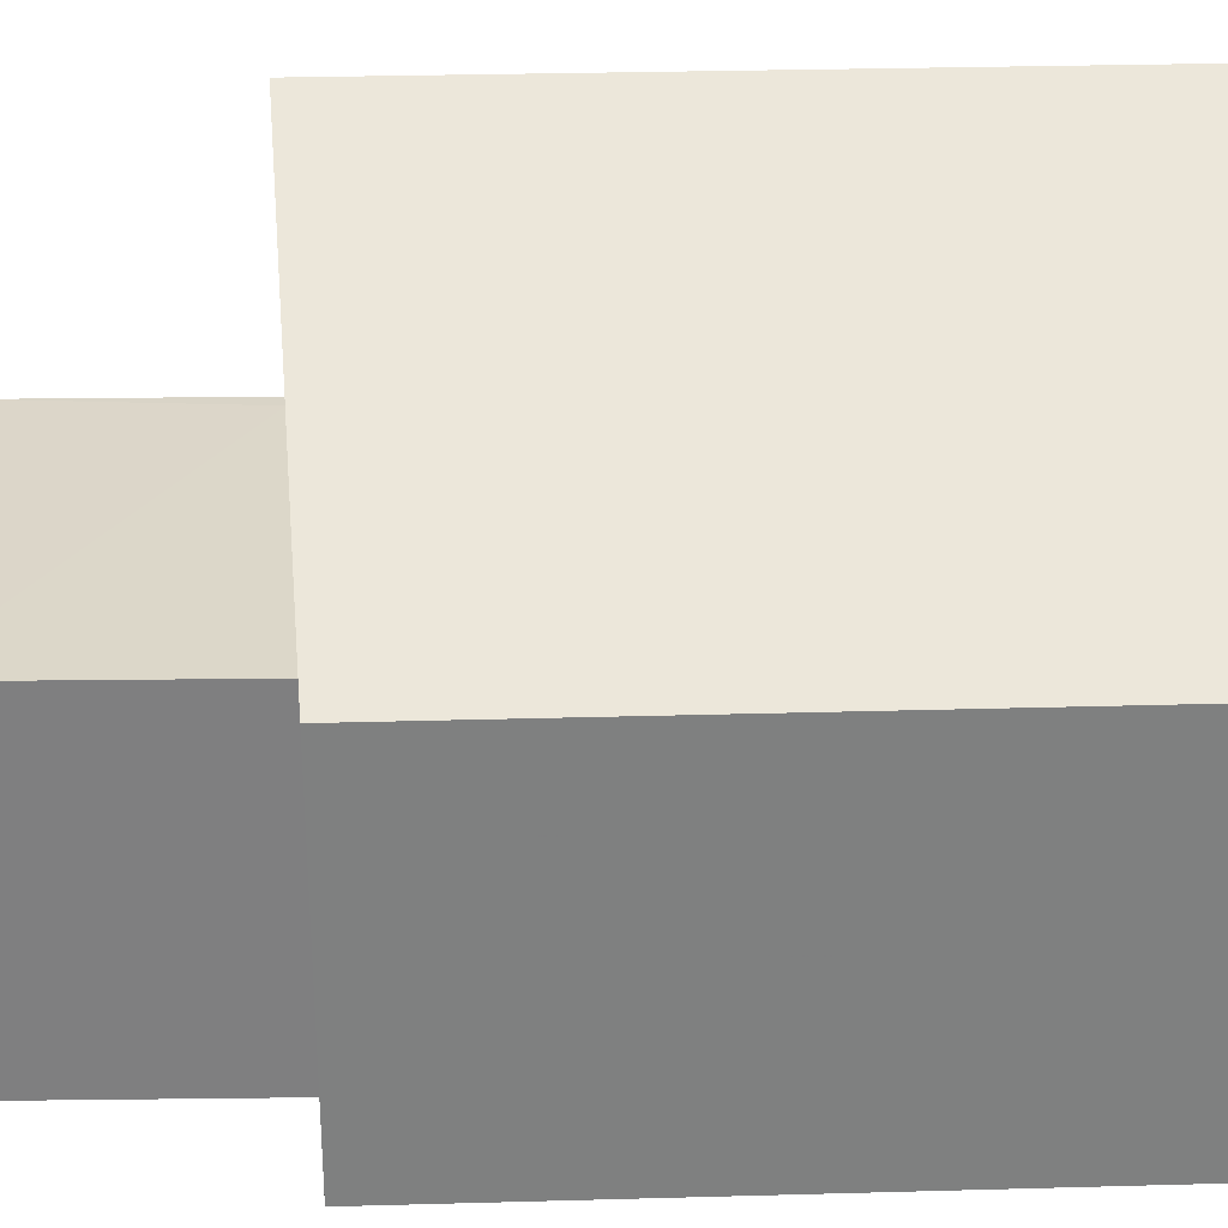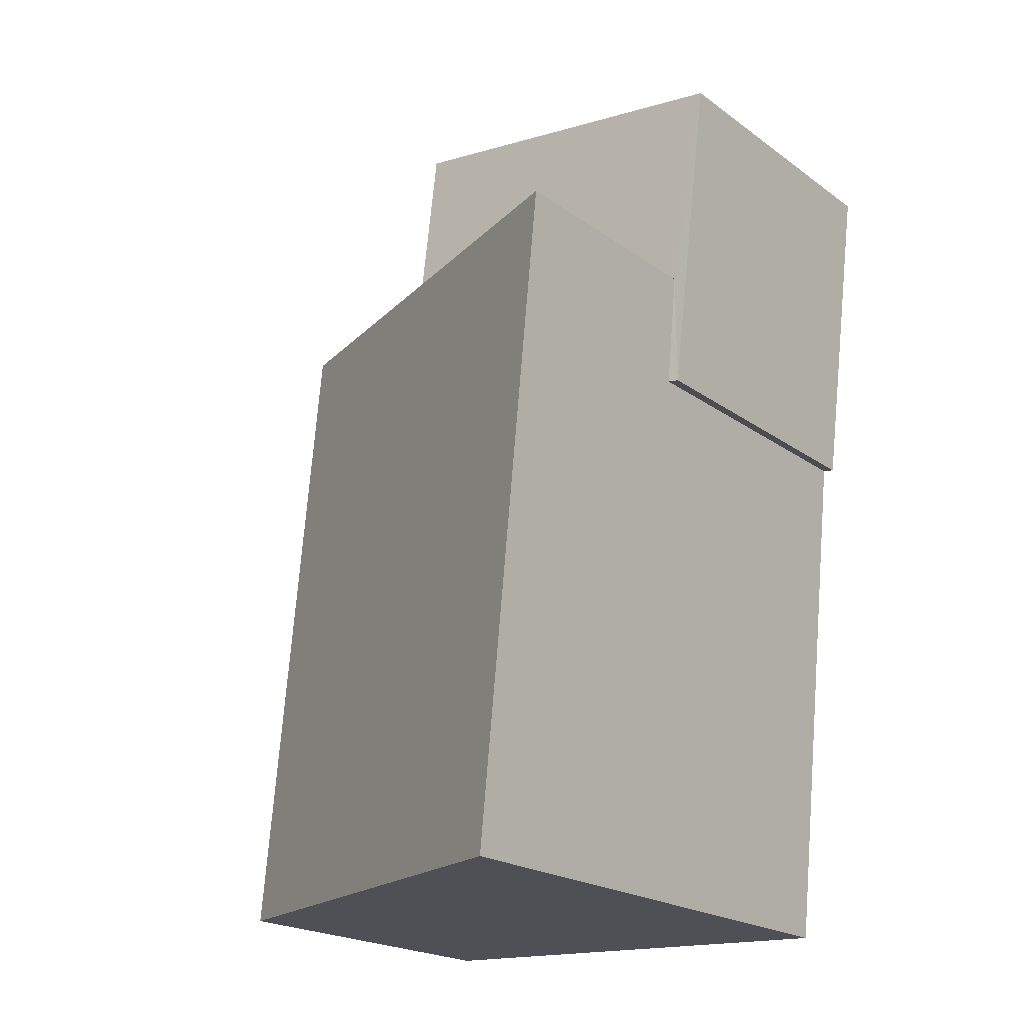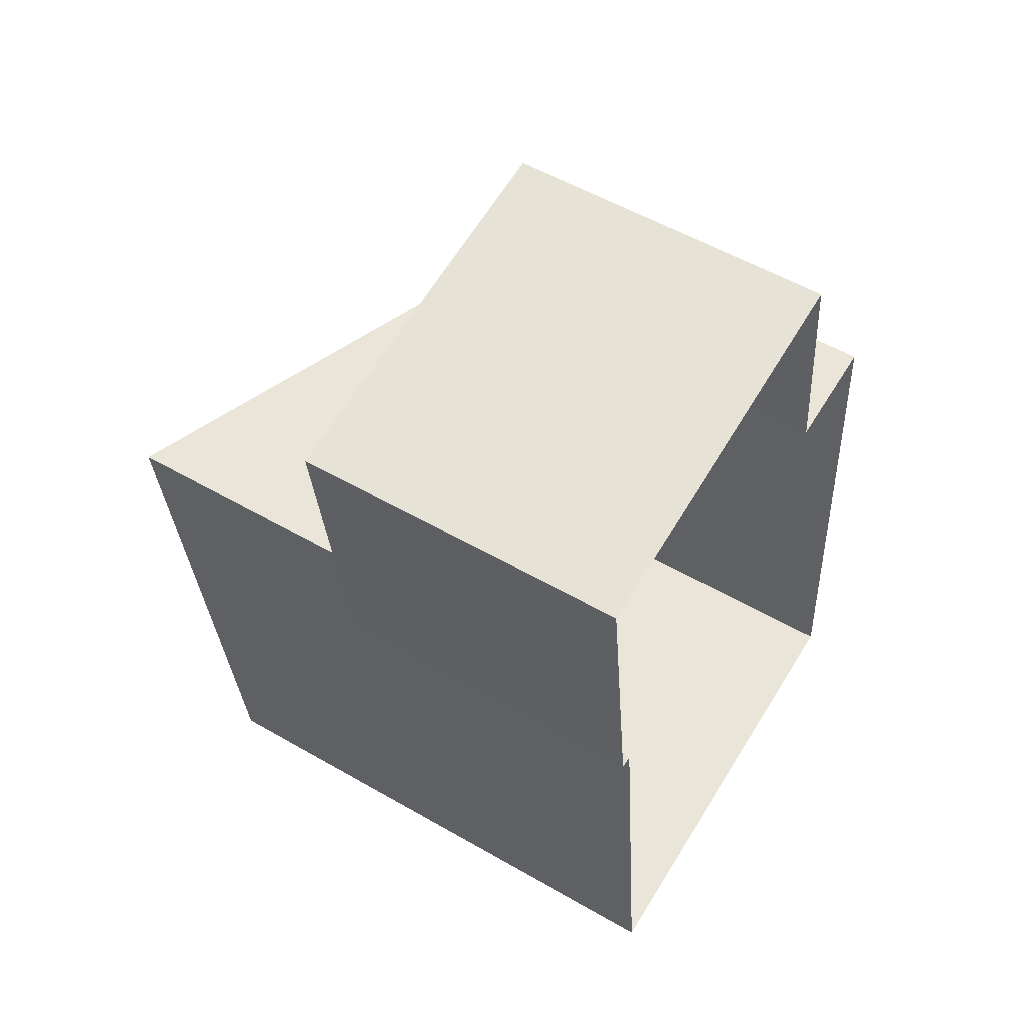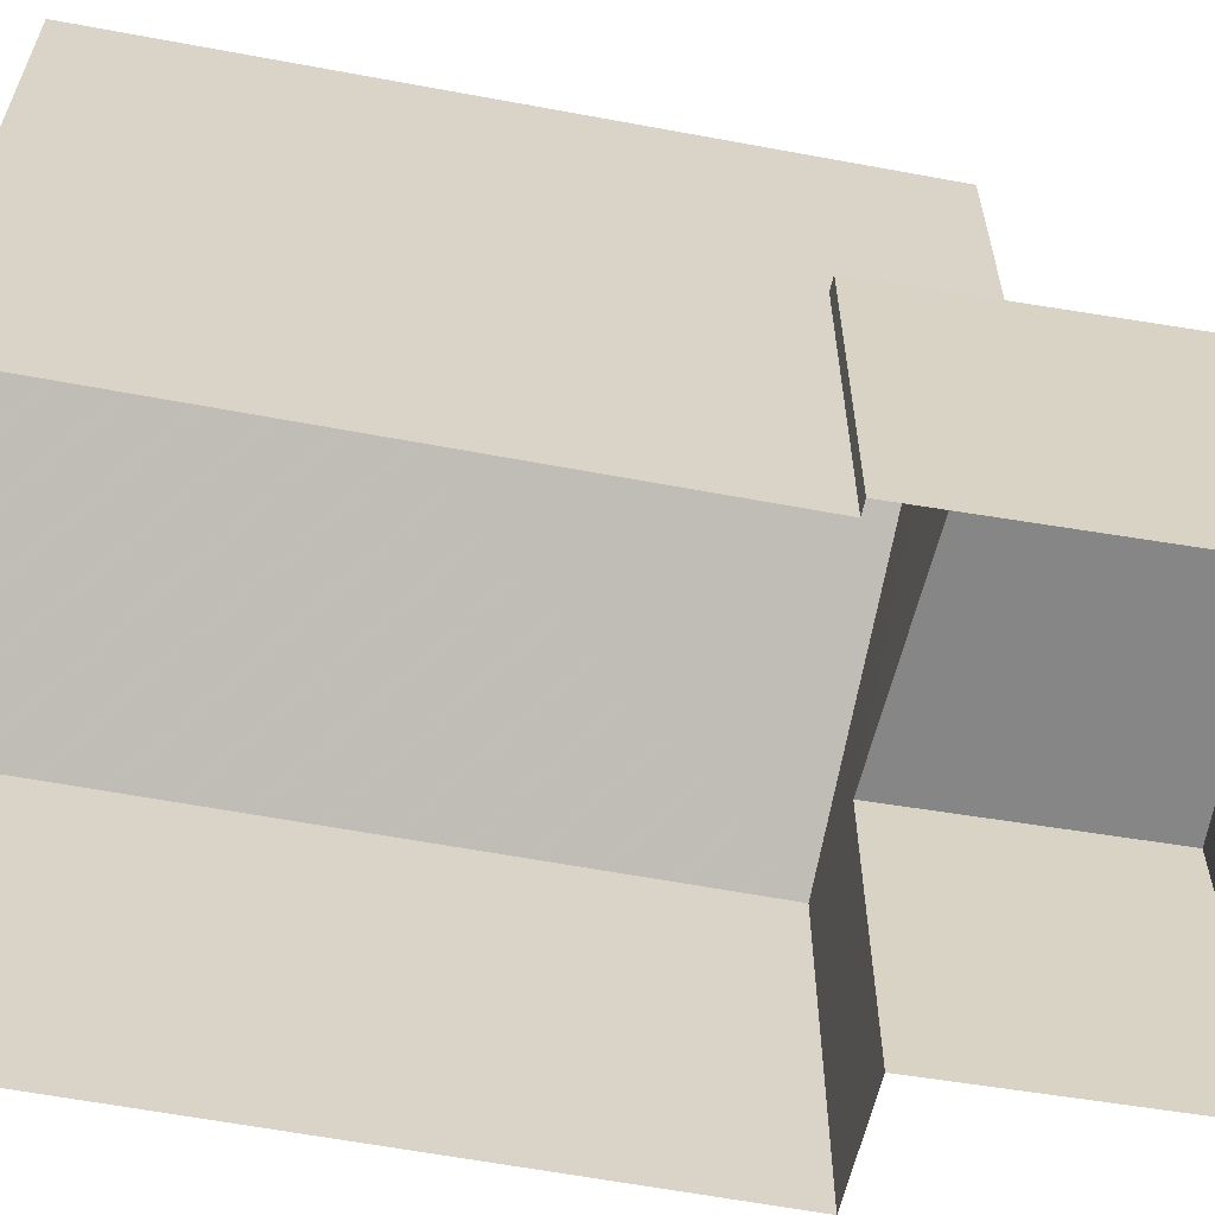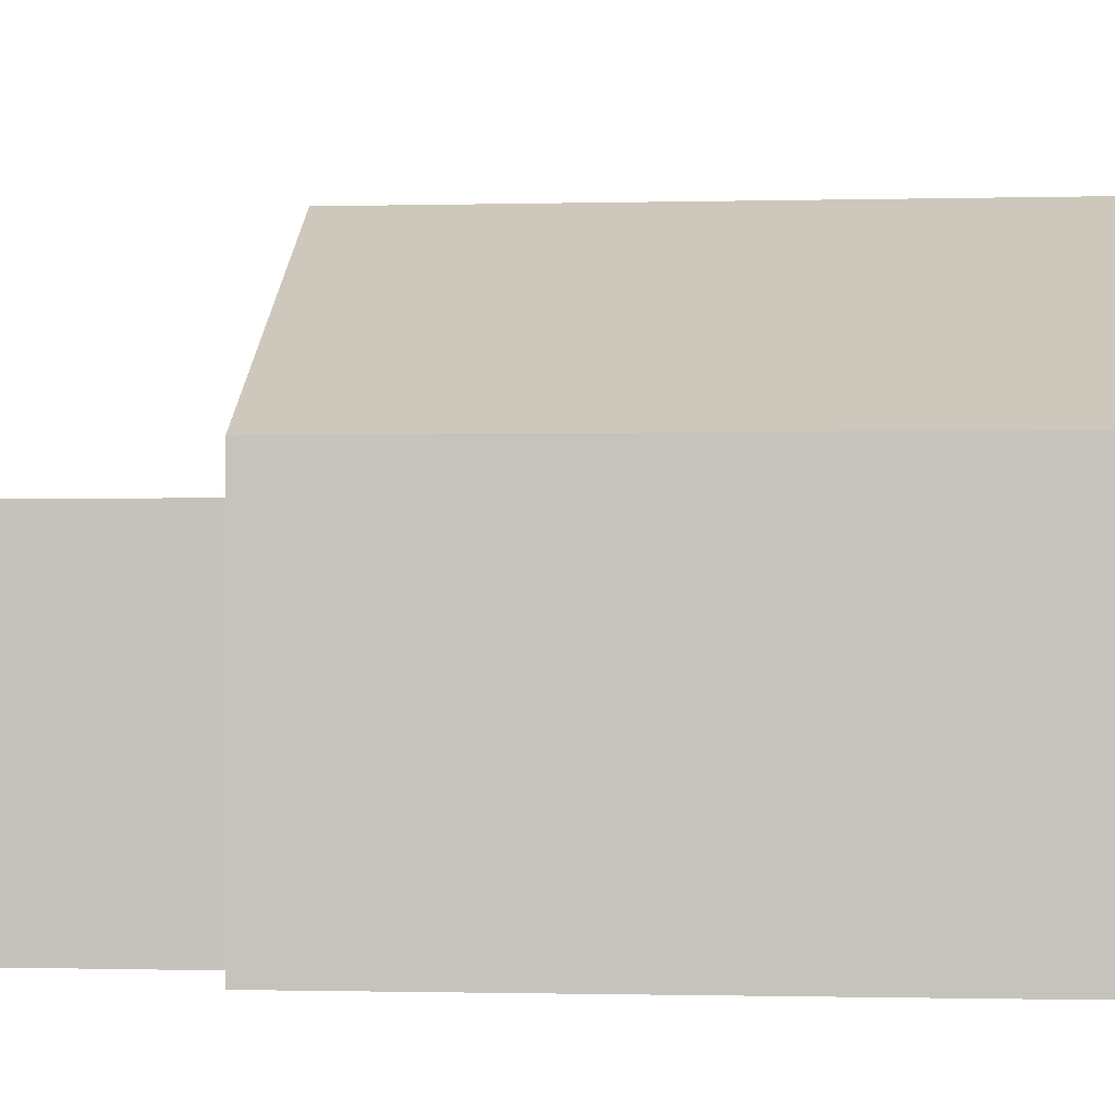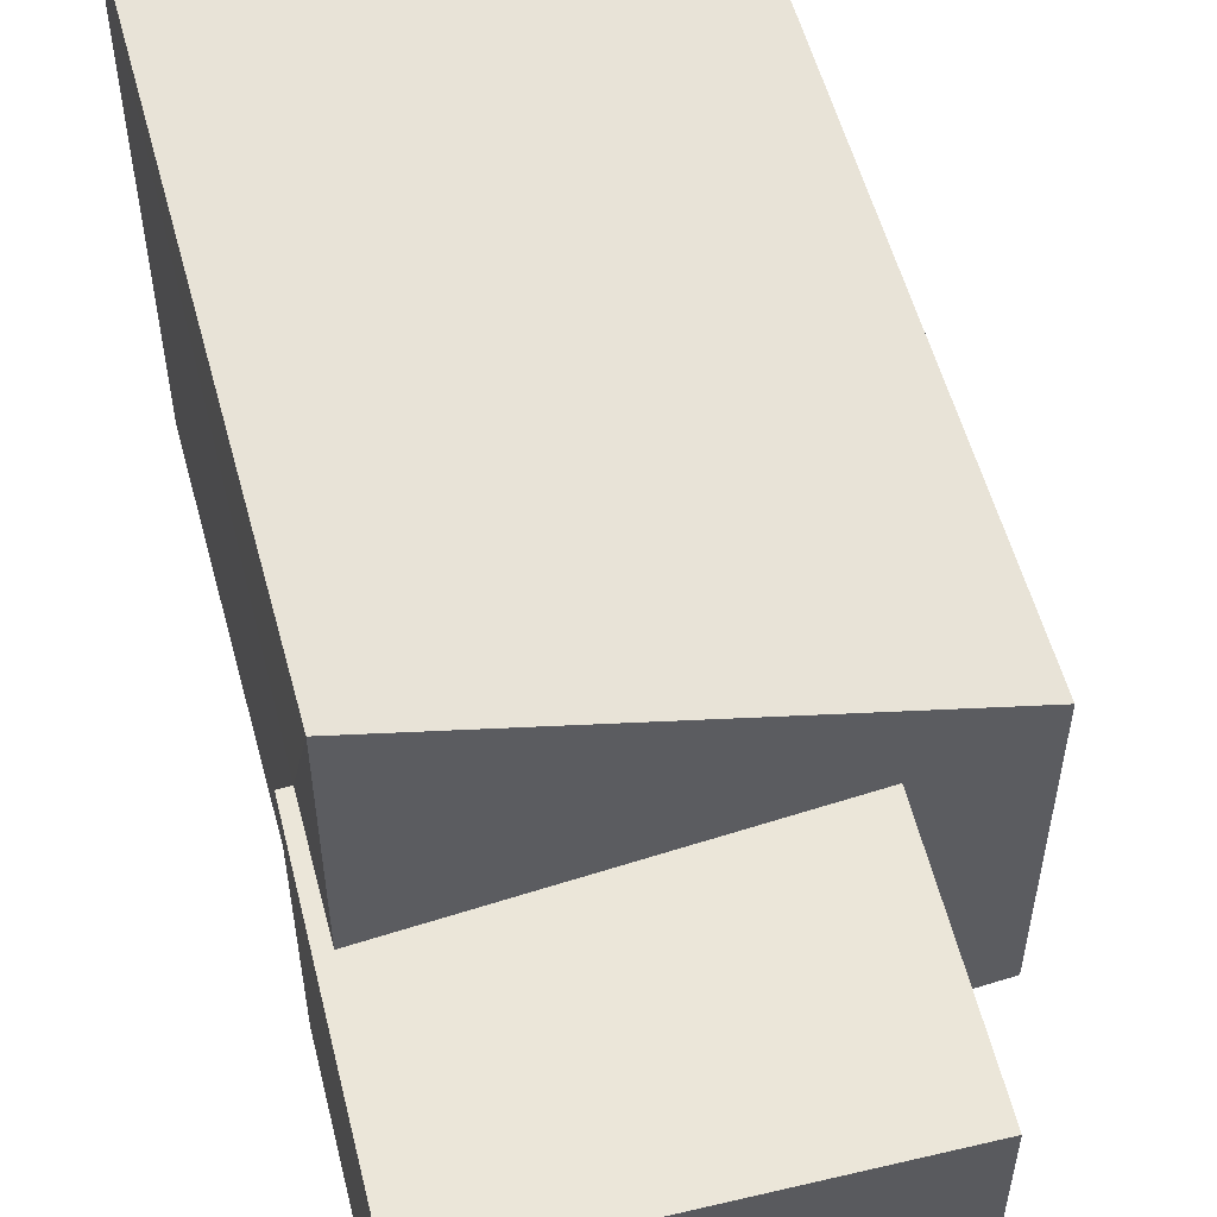
<metadata>
{"format":"obj","ext":"obj","renderer":"f3d","projection":"perspective","resolution":1024,"background":"white","views":[{"elev":30.3,"azim":-98.1,"up":"+Z"},{"elev":-20.8,"azim":38.1,"up":"+Y"},{"elev":55.1,"azim":121.3,"up":"+Y"},{"elev":-62.0,"azim":73.5,"up":"+Z"},{"elev":-0.9,"azim":-90.1,"up":"+Z"},{"elev":56.3,"azim":159.1,"up":"+Z"}]}
</metadata>
<code>
v -8.886e+04 -9.932e+04 8.728
v -8.886e+04 -9.932e+04 8.728
v -8.886e+04 -9.932e+04 8.728
v -8.886e+04 -9.932e+04 8.728
v -8.886e+04 -9.932e+04 8.728
v -8.886e+04 -9.932e+04 8.728
v -8.887e+04 -9.932e+04 8.728
v -8.887e+04 -9.932e+04 8.728
v -8.886e+04 -9.932e+04 11.19
v -8.886e+04 -9.932e+04 11.19
v -8.886e+04 -9.932e+04 11.19
v -8.886e+04 -9.932e+04 11.19
v -8.886e+04 -9.932e+04 11.19
v -8.886e+04 -9.932e+04 11.19
v -8.886e+04 -9.932e+04 13.06
v -8.887e+04 -9.932e+04 11.48
v -8.887e+04 -9.932e+04 11.48
v -8.886e+04 -9.932e+04 13.06
f 1 2 3
f 4 3 5
f 2 6 7
f 8 5 7
f 3 2 5
f 5 2 7
f 9 10 11
f 11 10 12
f 9 13 10
f 12 10 14
f 15 16 17
f 15 18 16
f 10 18 14
f 2 14 6
f 6 14 15
f 14 18 15
f 11 1 3
f 11 12 1
f 11 3 4
f 9 11 4
f 18 13 16
f 16 13 8
f 18 10 13
f 8 13 5
f 17 7 6
f 15 17 6
f 14 1 12
f 14 2 1
f 13 9 4
f 5 13 4
f 16 8 7
f 17 16 7

</code>
